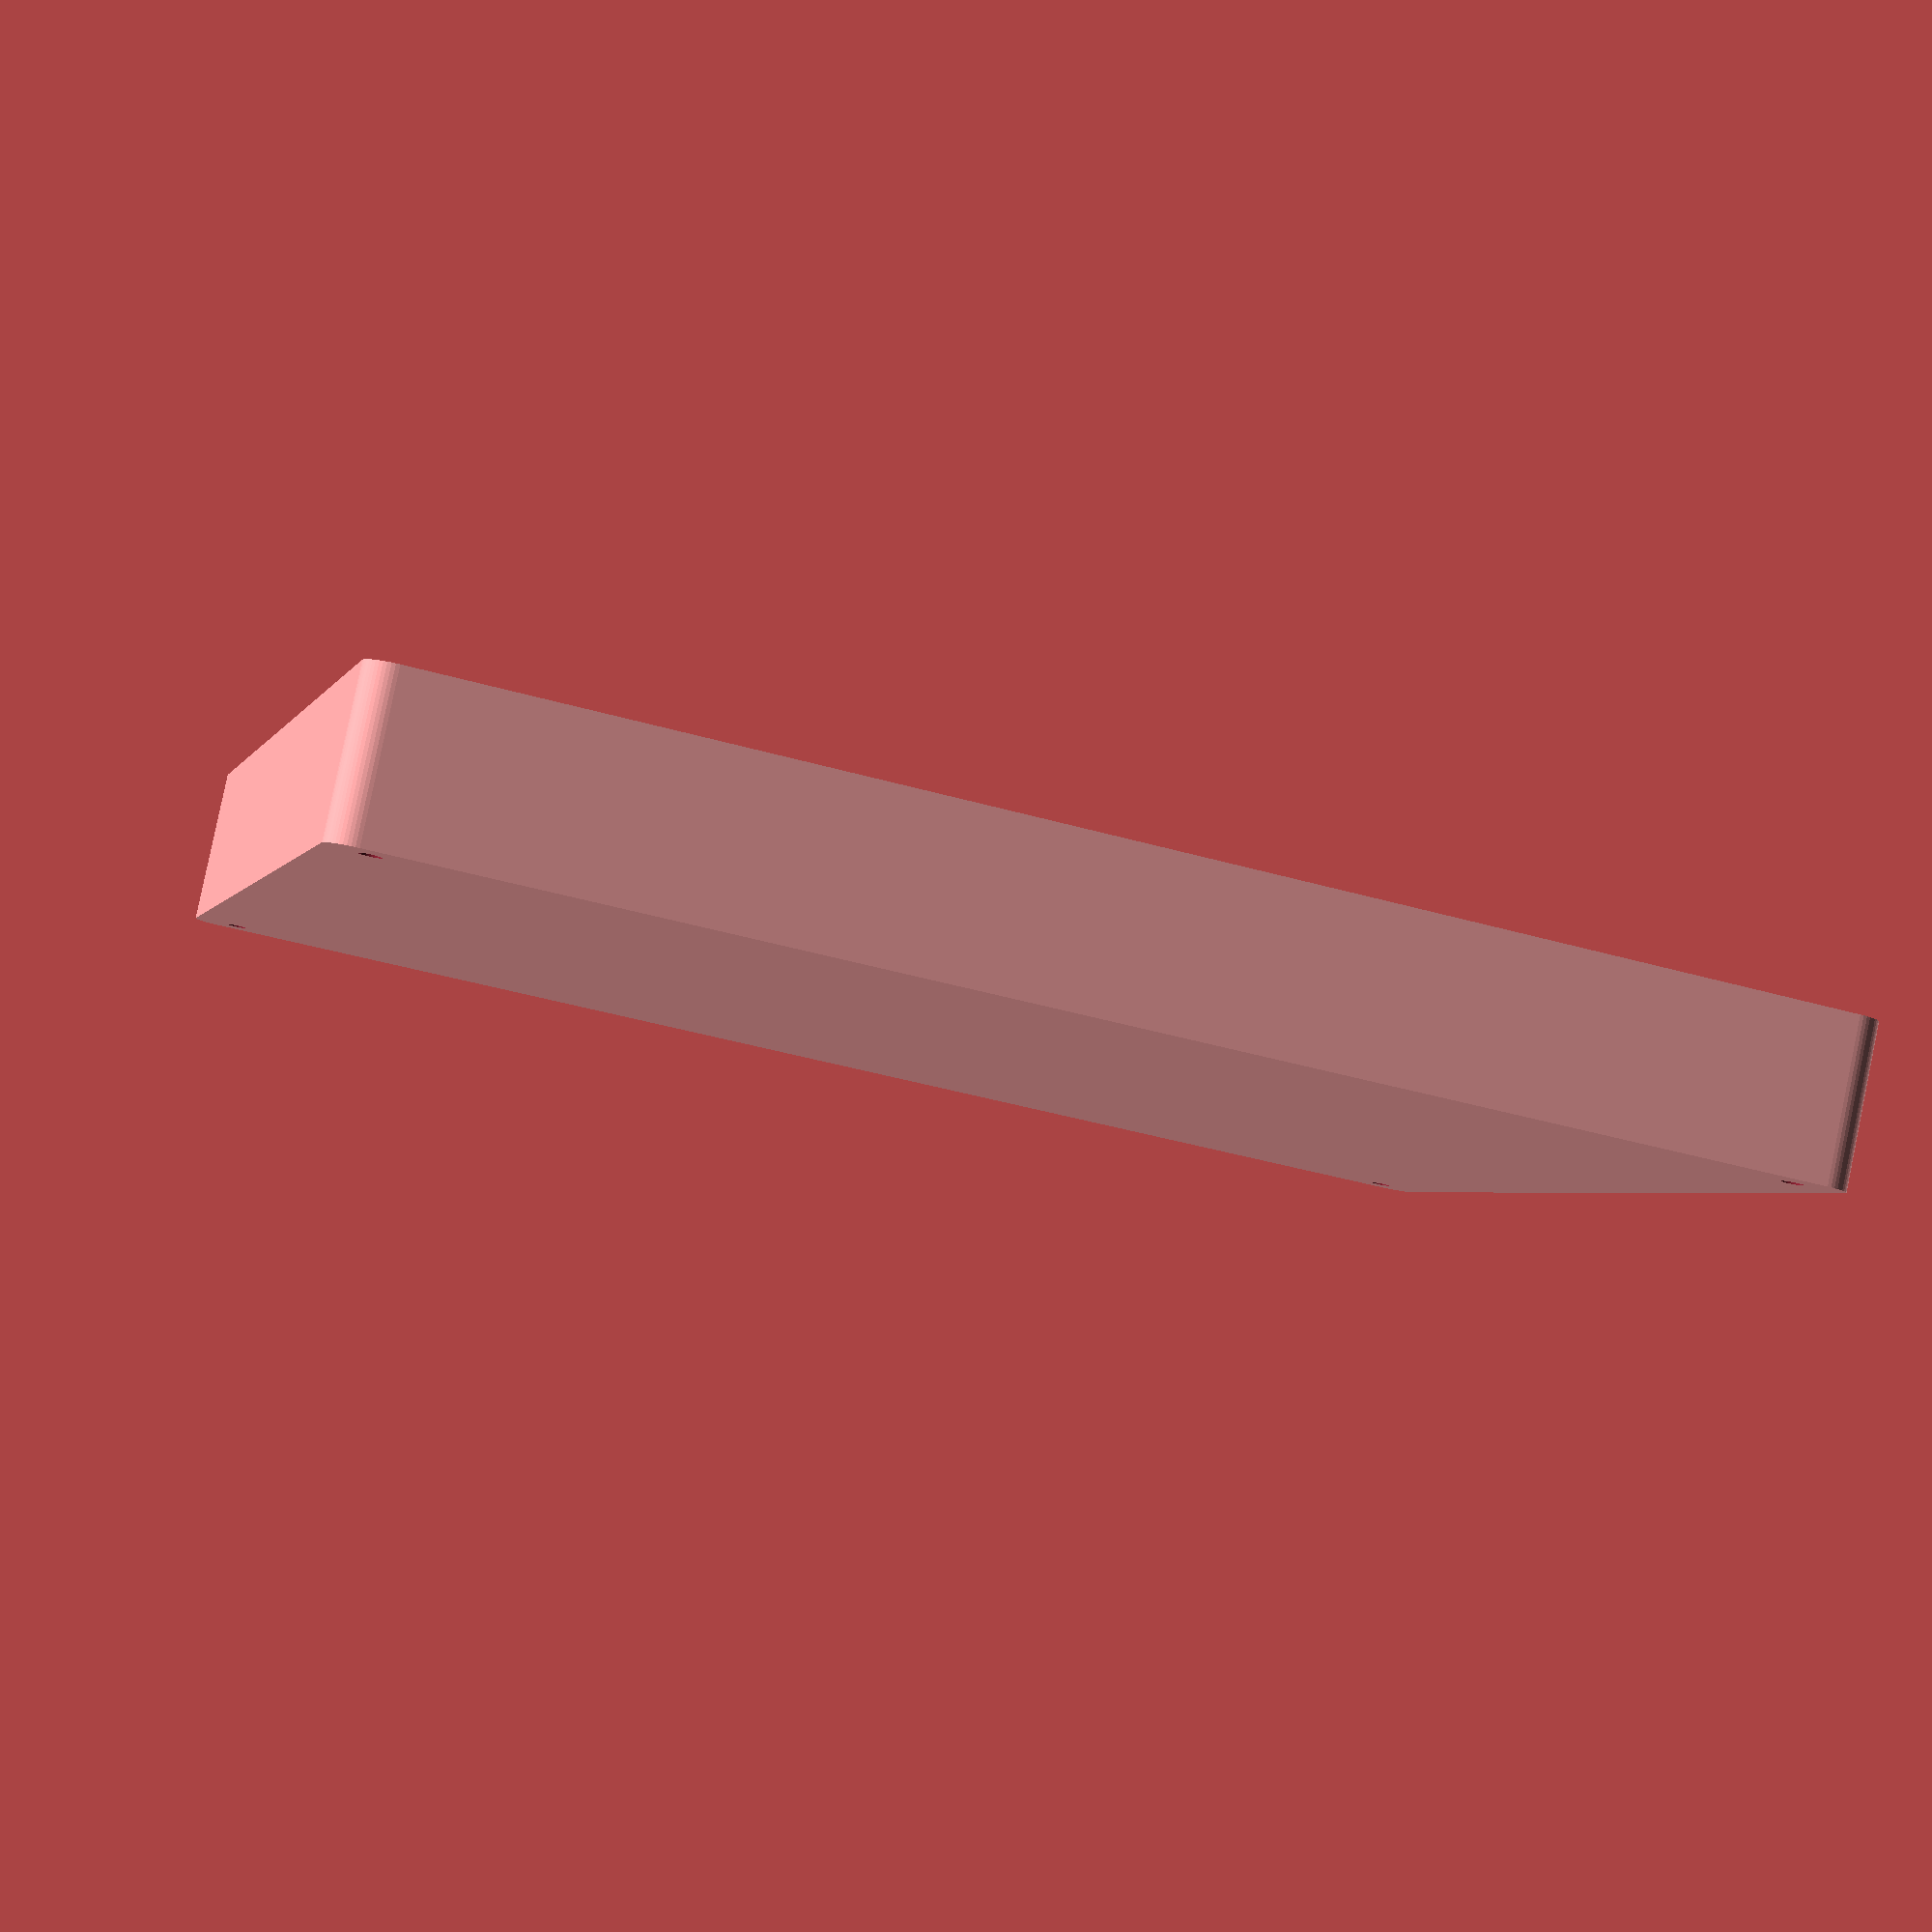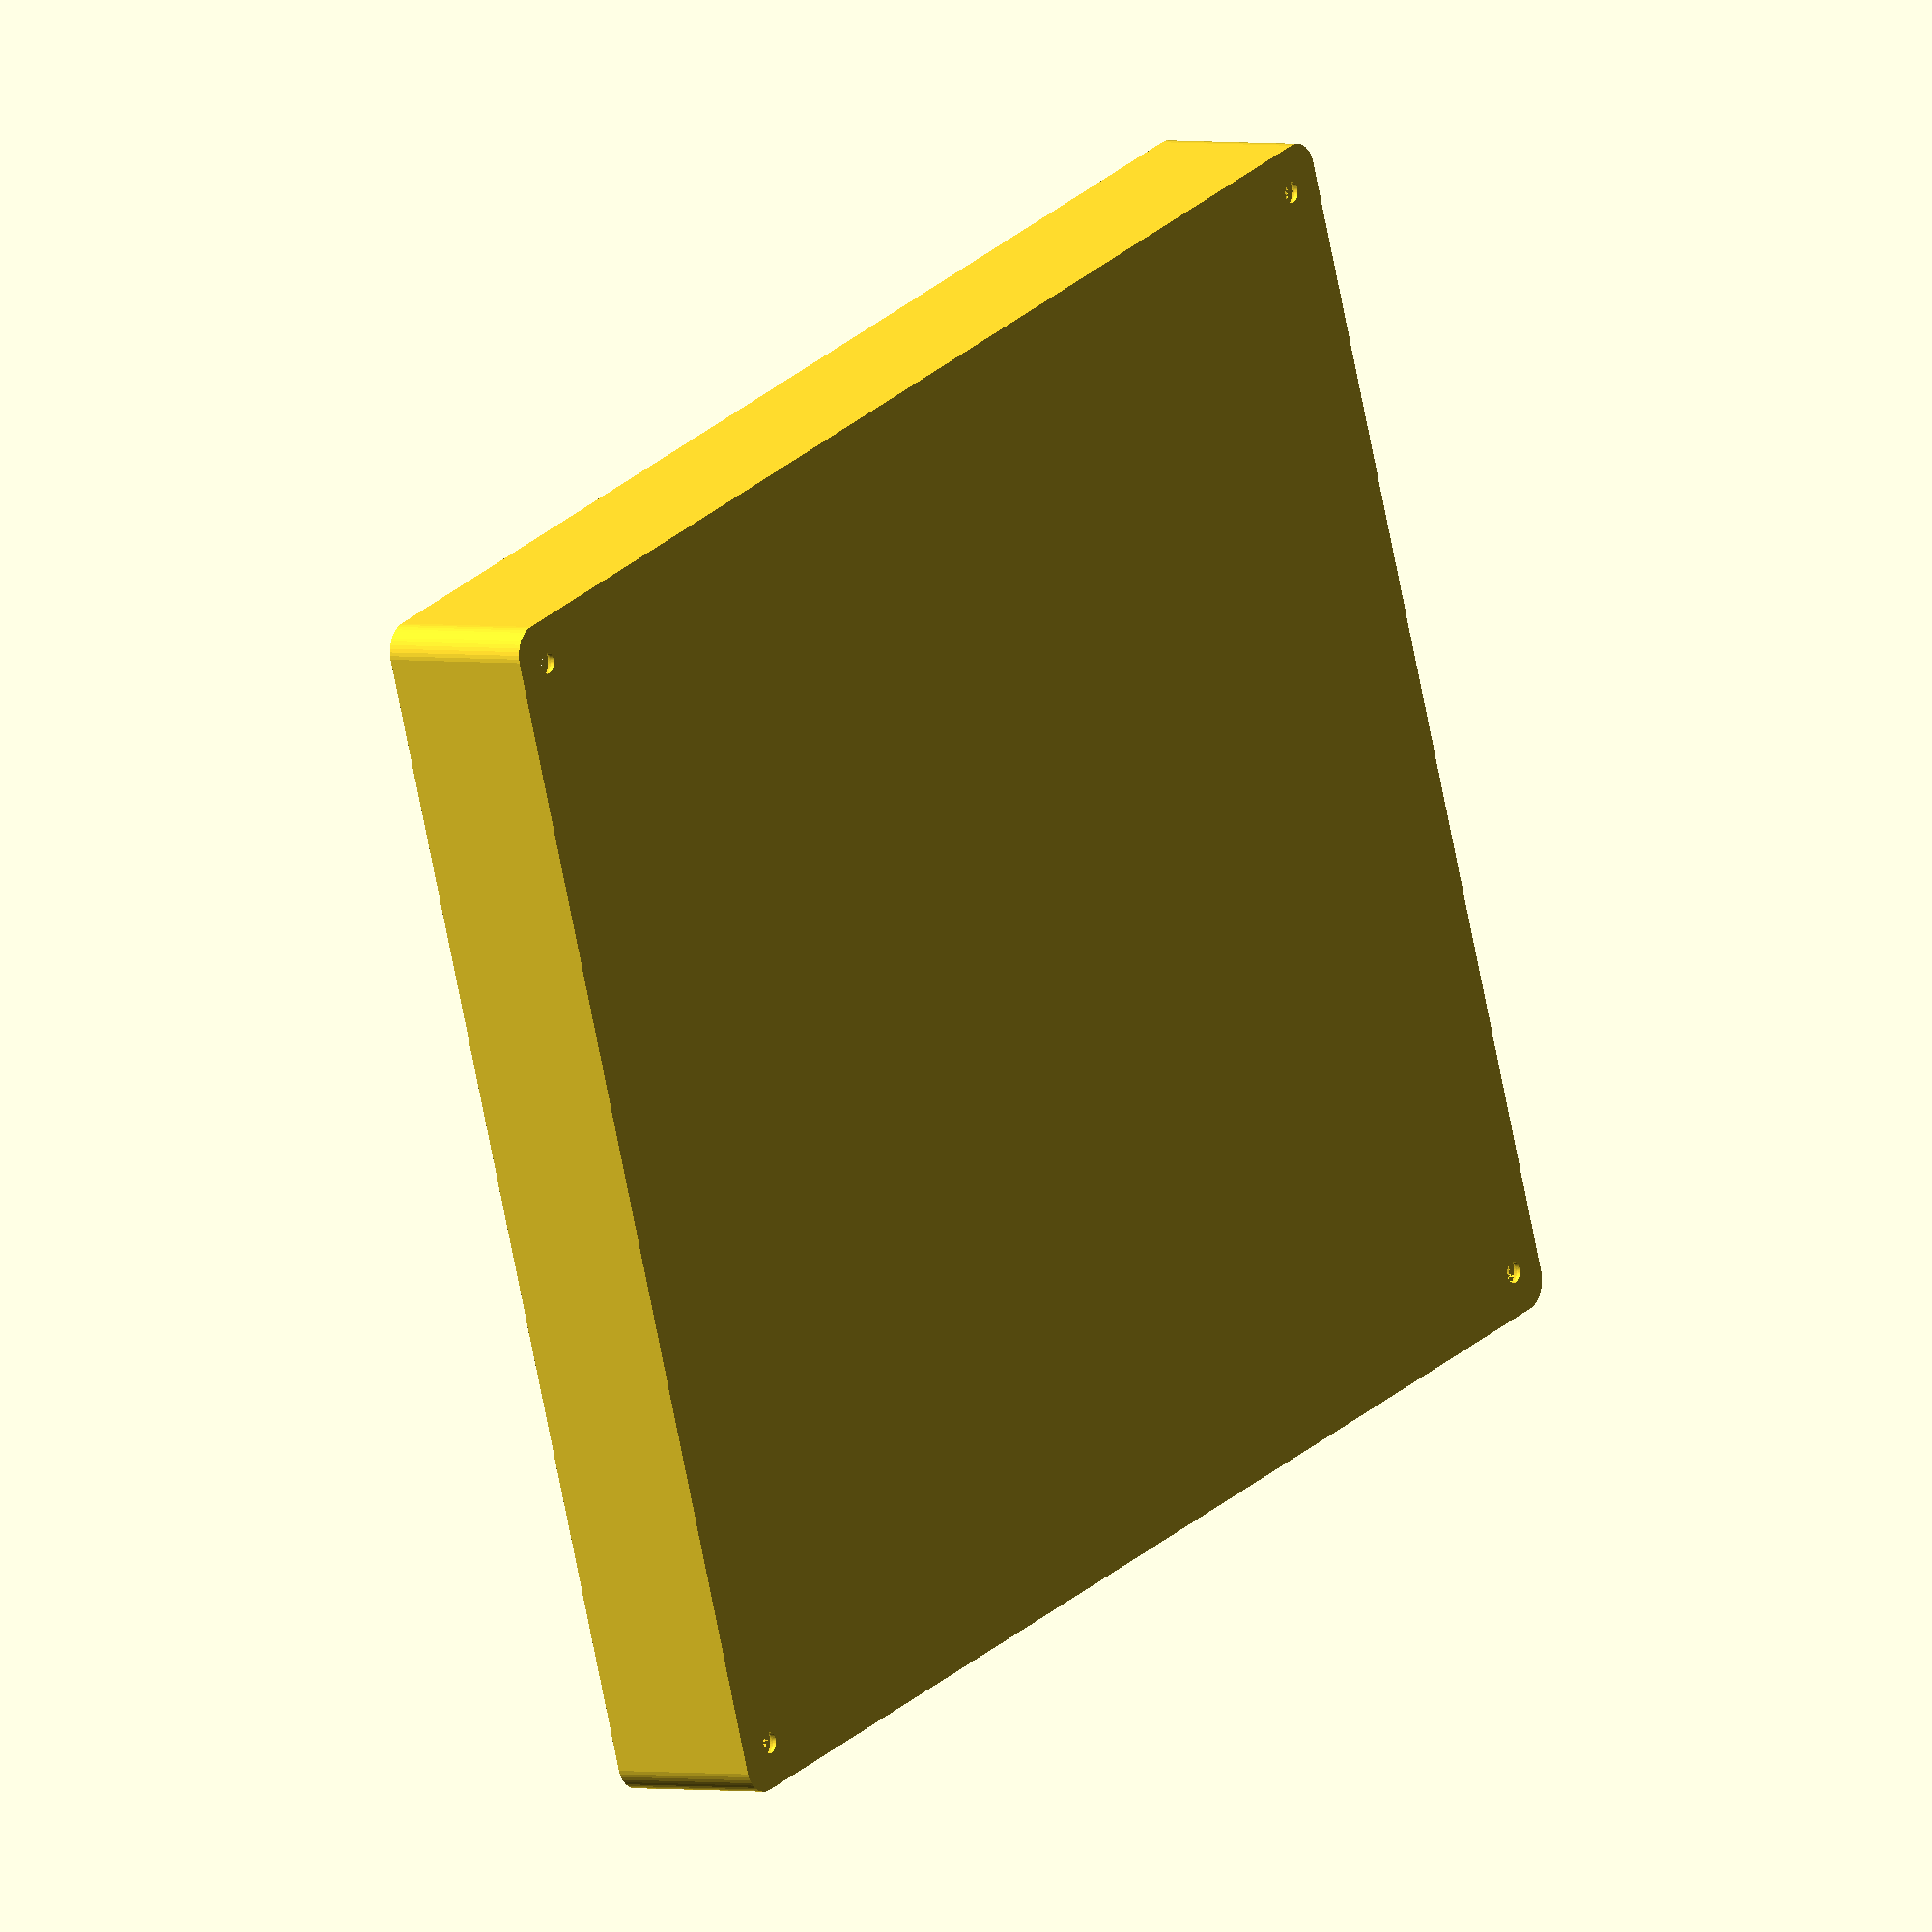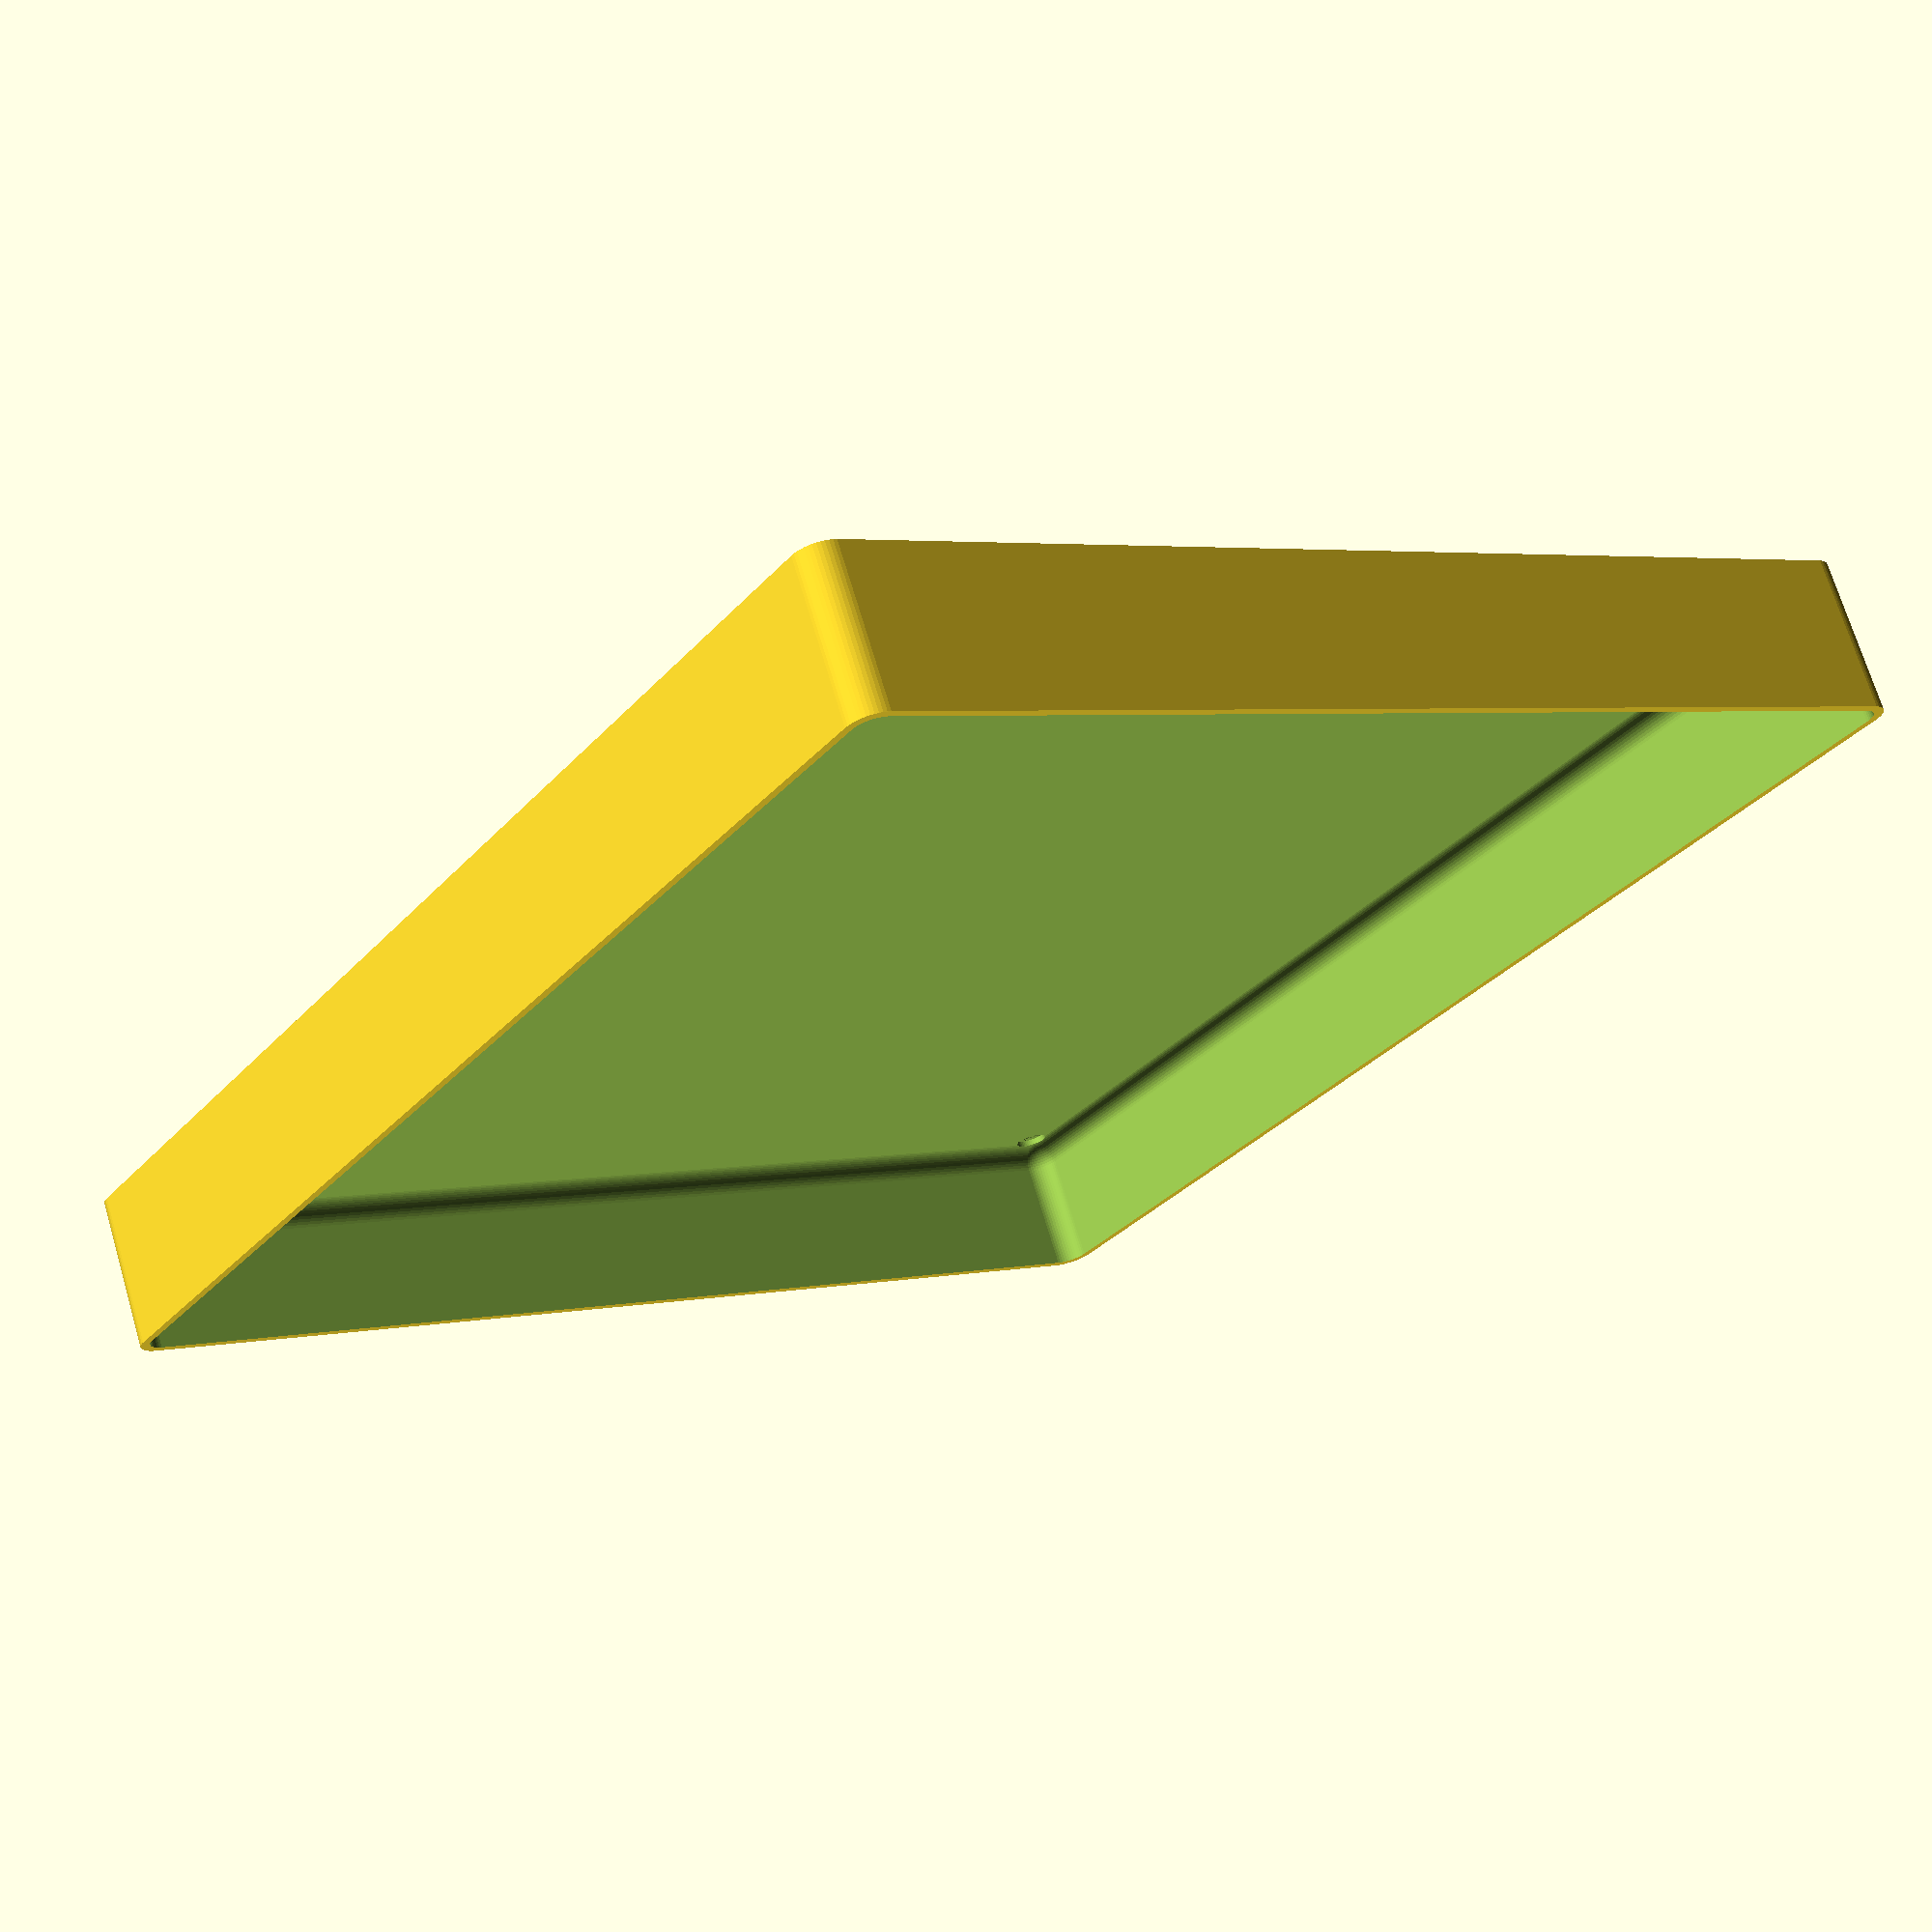
<openscad>
$fn = 50;


difference() {
	union() {
		hull() {
			translate(v = [-100.0000000000, 115.0000000000, 0]) {
				cylinder(h = 27, r = 5);
			}
			translate(v = [100.0000000000, 115.0000000000, 0]) {
				cylinder(h = 27, r = 5);
			}
			translate(v = [-100.0000000000, -115.0000000000, 0]) {
				cylinder(h = 27, r = 5);
			}
			translate(v = [100.0000000000, -115.0000000000, 0]) {
				cylinder(h = 27, r = 5);
			}
		}
	}
	union() {
		translate(v = [-97.5000000000, -112.5000000000, 2]) {
			rotate(a = [0, 0, 0]) {
				difference() {
					union() {
						translate(v = [0, 0, -6.0000000000]) {
							cylinder(h = 6, r = 1.5000000000);
						}
						translate(v = [0, 0, -6.0000000000]) {
							cylinder(h = 6, r = 1.8000000000);
						}
						translate(v = [0, 0, -1.7000000000]) {
							cylinder(h = 1.7000000000, r1 = 1.5000000000, r2 = 2.9000000000);
						}
						cylinder(h = 50, r = 2.9000000000);
						translate(v = [0, 0, -6.0000000000]) {
							cylinder(h = 6, r = 1.5000000000);
						}
					}
					union();
				}
			}
		}
		translate(v = [97.5000000000, -112.5000000000, 2]) {
			rotate(a = [0, 0, 0]) {
				difference() {
					union() {
						translate(v = [0, 0, -6.0000000000]) {
							cylinder(h = 6, r = 1.5000000000);
						}
						translate(v = [0, 0, -6.0000000000]) {
							cylinder(h = 6, r = 1.8000000000);
						}
						translate(v = [0, 0, -1.7000000000]) {
							cylinder(h = 1.7000000000, r1 = 1.5000000000, r2 = 2.9000000000);
						}
						cylinder(h = 50, r = 2.9000000000);
						translate(v = [0, 0, -6.0000000000]) {
							cylinder(h = 6, r = 1.5000000000);
						}
					}
					union();
				}
			}
		}
		translate(v = [-97.5000000000, 112.5000000000, 2]) {
			rotate(a = [0, 0, 0]) {
				difference() {
					union() {
						translate(v = [0, 0, -6.0000000000]) {
							cylinder(h = 6, r = 1.5000000000);
						}
						translate(v = [0, 0, -6.0000000000]) {
							cylinder(h = 6, r = 1.8000000000);
						}
						translate(v = [0, 0, -1.7000000000]) {
							cylinder(h = 1.7000000000, r1 = 1.5000000000, r2 = 2.9000000000);
						}
						cylinder(h = 50, r = 2.9000000000);
						translate(v = [0, 0, -6.0000000000]) {
							cylinder(h = 6, r = 1.5000000000);
						}
					}
					union();
				}
			}
		}
		translate(v = [97.5000000000, 112.5000000000, 2]) {
			rotate(a = [0, 0, 0]) {
				difference() {
					union() {
						translate(v = [0, 0, -6.0000000000]) {
							cylinder(h = 6, r = 1.5000000000);
						}
						translate(v = [0, 0, -6.0000000000]) {
							cylinder(h = 6, r = 1.8000000000);
						}
						translate(v = [0, 0, -1.7000000000]) {
							cylinder(h = 1.7000000000, r1 = 1.5000000000, r2 = 2.9000000000);
						}
						cylinder(h = 50, r = 2.9000000000);
						translate(v = [0, 0, -6.0000000000]) {
							cylinder(h = 6, r = 1.5000000000);
						}
					}
					union();
				}
			}
		}
		translate(v = [0, 0, 3]) {
			hull() {
				union() {
					translate(v = [-99.5000000000, 114.5000000000, 4]) {
						cylinder(h = 39, r = 4);
					}
					translate(v = [-99.5000000000, 114.5000000000, 4]) {
						sphere(r = 4);
					}
					translate(v = [-99.5000000000, 114.5000000000, 43]) {
						sphere(r = 4);
					}
				}
				union() {
					translate(v = [99.5000000000, 114.5000000000, 4]) {
						cylinder(h = 39, r = 4);
					}
					translate(v = [99.5000000000, 114.5000000000, 4]) {
						sphere(r = 4);
					}
					translate(v = [99.5000000000, 114.5000000000, 43]) {
						sphere(r = 4);
					}
				}
				union() {
					translate(v = [-99.5000000000, -114.5000000000, 4]) {
						cylinder(h = 39, r = 4);
					}
					translate(v = [-99.5000000000, -114.5000000000, 4]) {
						sphere(r = 4);
					}
					translate(v = [-99.5000000000, -114.5000000000, 43]) {
						sphere(r = 4);
					}
				}
				union() {
					translate(v = [99.5000000000, -114.5000000000, 4]) {
						cylinder(h = 39, r = 4);
					}
					translate(v = [99.5000000000, -114.5000000000, 4]) {
						sphere(r = 4);
					}
					translate(v = [99.5000000000, -114.5000000000, 43]) {
						sphere(r = 4);
					}
				}
			}
		}
	}
}
</openscad>
<views>
elev=275.6 azim=255.6 roll=191.7 proj=p view=solid
elev=177.9 azim=109.0 roll=53.8 proj=o view=wireframe
elev=109.2 azim=214.5 roll=196.6 proj=p view=wireframe
</views>
